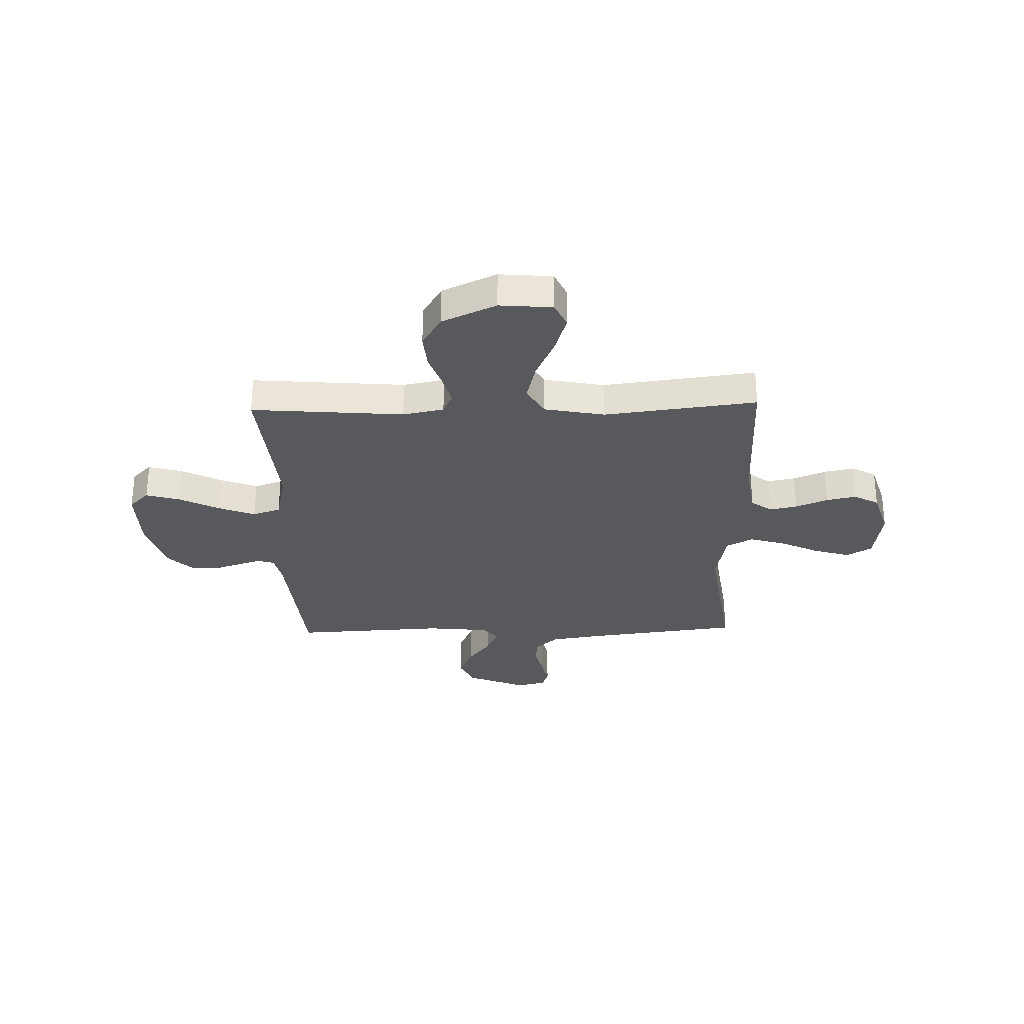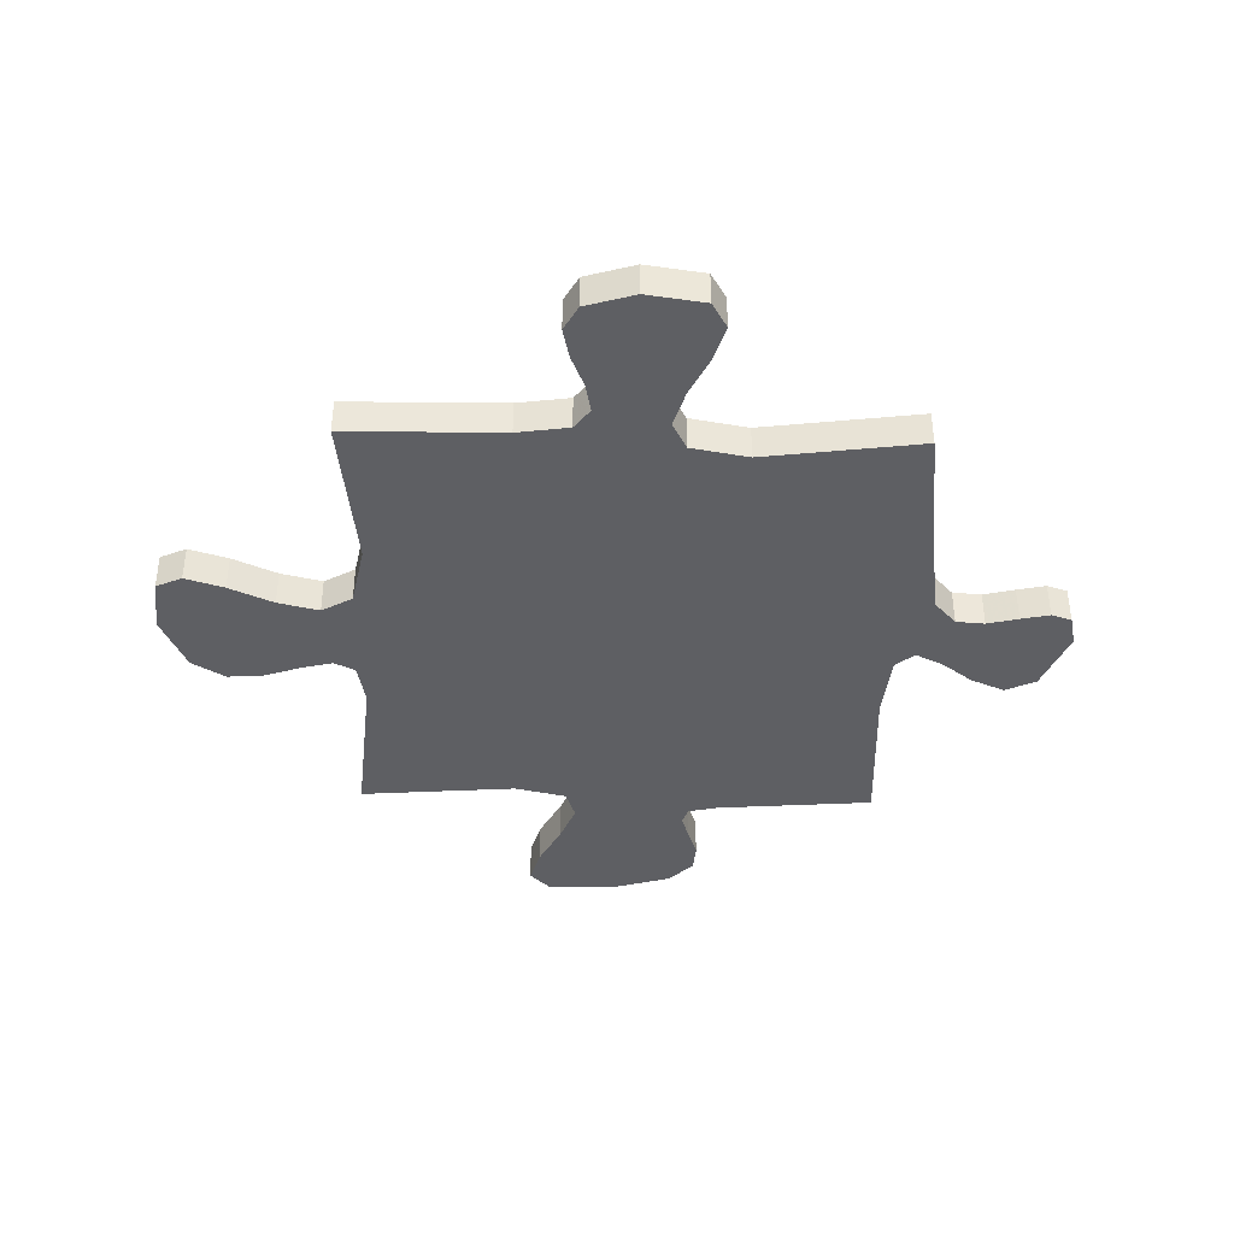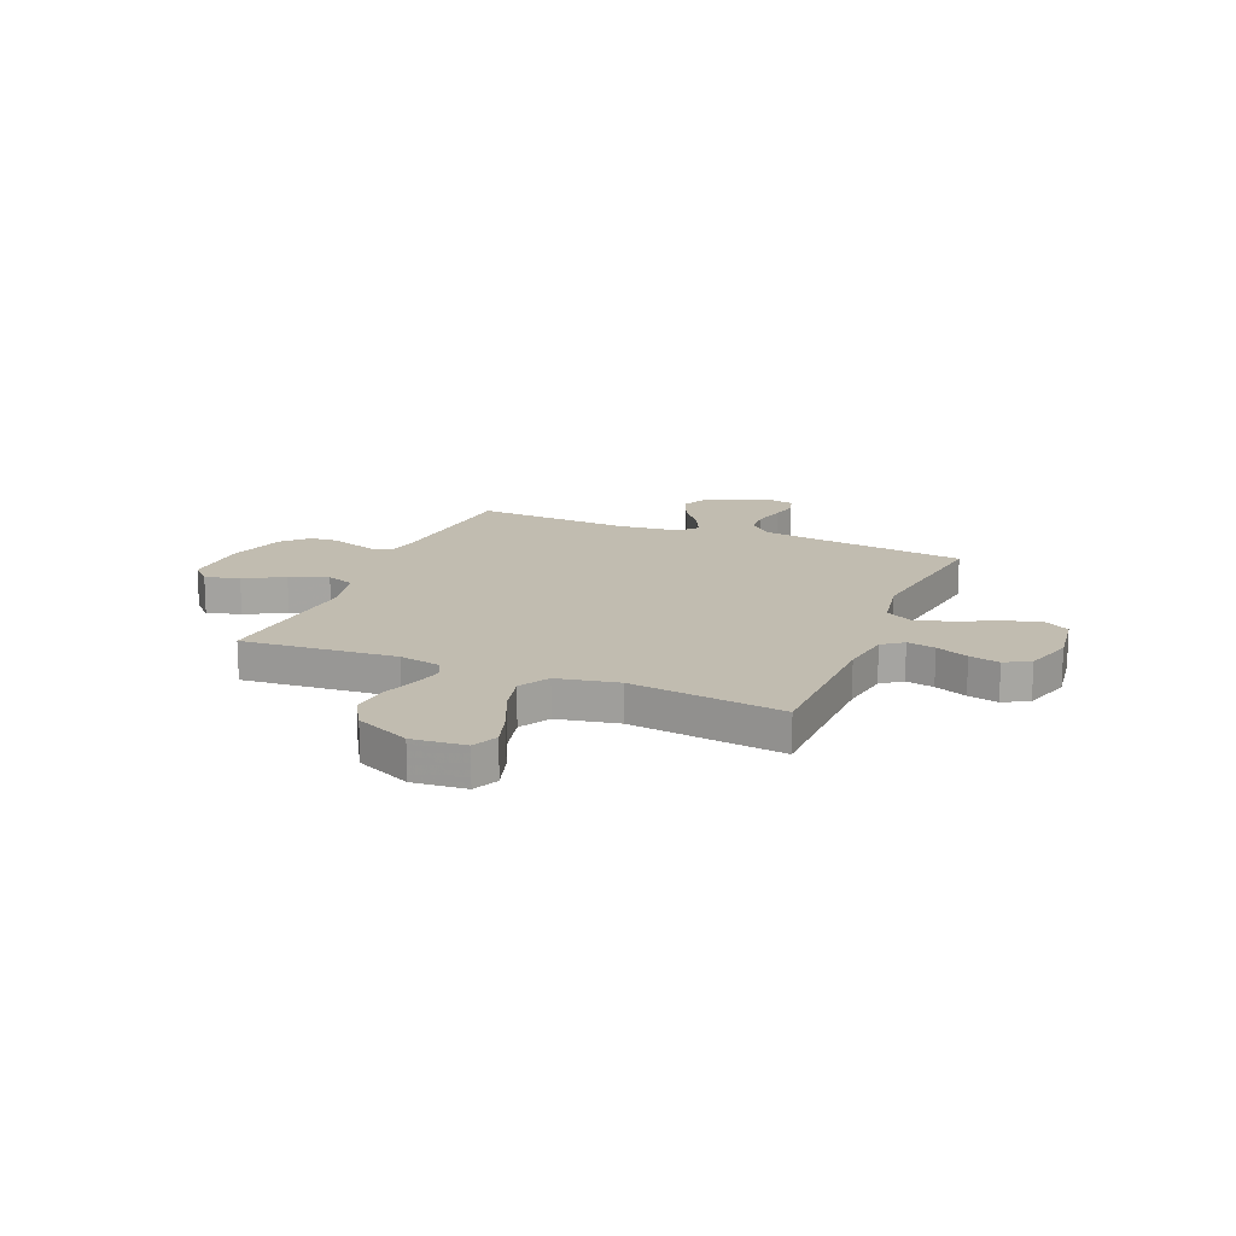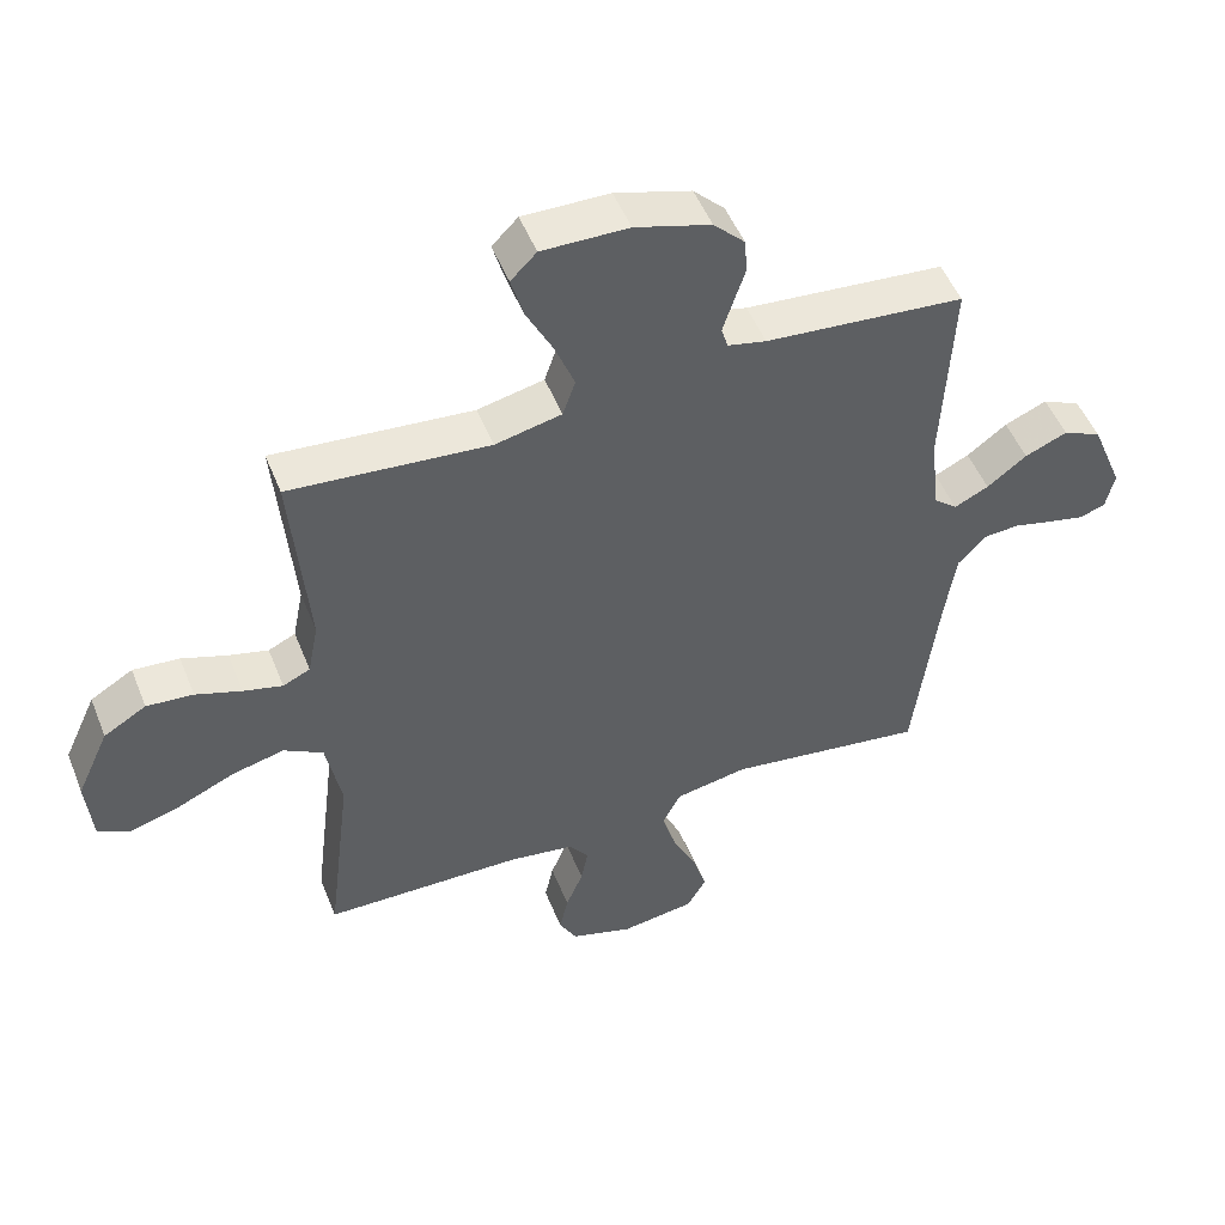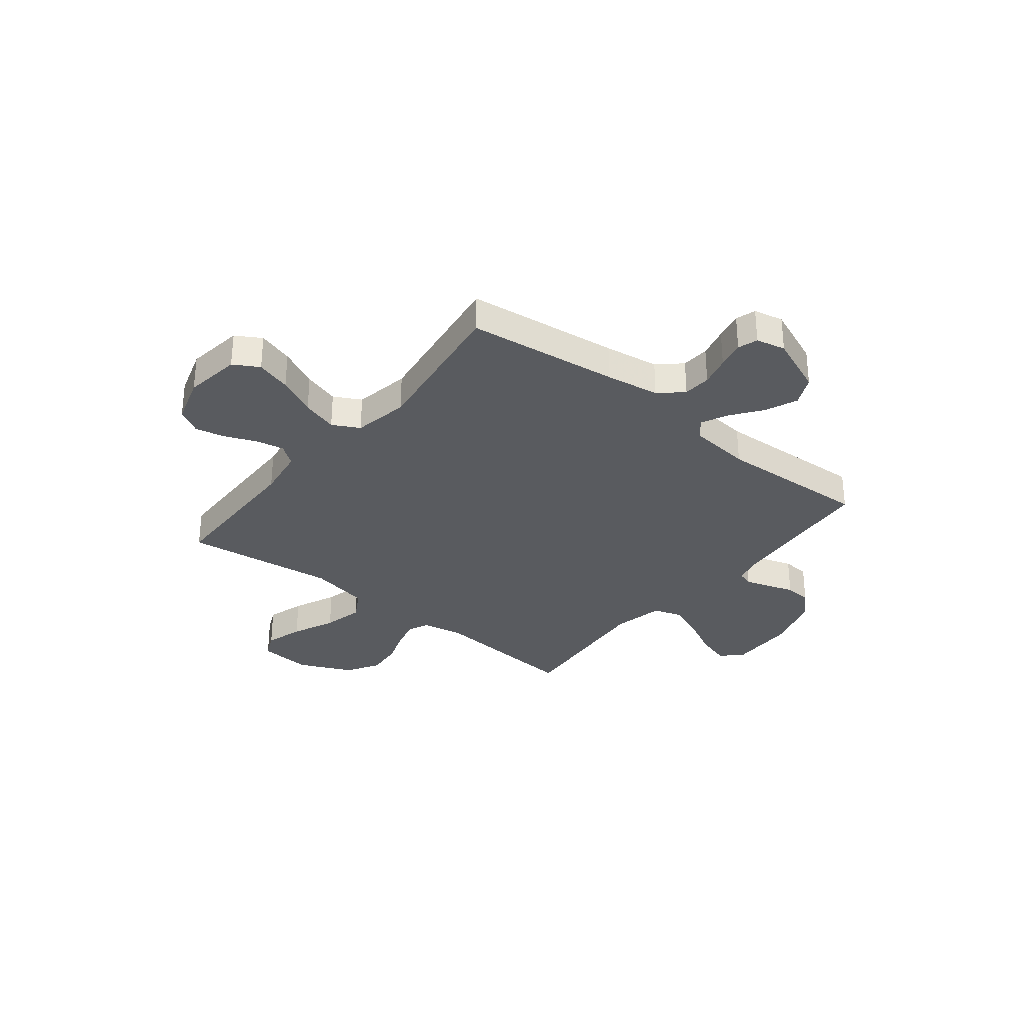
<metadata>
{"format":"obj","ext":"obj","renderer":"f3d","projection":"perspective","resolution":1024,"background":"white","views":[{"elev":-29.5,"azim":91.6,"up":"+Y"},{"elev":-40.8,"azim":178.4,"up":"+Y"},{"elev":16.4,"azim":112.5,"up":"+Y"},{"elev":50.3,"azim":158.6,"up":"+Z"},{"elev":-32.0,"azim":-128.6,"up":"+Y"}]}
</metadata>
<code>
v 0.5 0.07 0.5
v 0.475 0.07 0.2
v 0.491 0.07 0.119
v 0.532 0.07 0.1
v 0.591 0.07 0.115
v 0.66 0.07 0.139
v 0.73 0.07 0.145
v 0.794 0.07 0.107
v 0.843 0.07 0
v 0.834 0.07 -0.104
v 0.784 0.07 -0.127
v 0.709 0.07 -0.104
v 0.624 0.07 -0.066
v 0.545 0.07 -0.047
v 0.486 0.07 -0.081
v 0.463 0.07 -0.2
v 0.5 0.07 -0.5
v 0.2 0.07 -0.505
v 0.101 0.07 -0.52
v 0.071 0.07 -0.56
v 0.082 0.07 -0.615
v 0.108 0.07 -0.678
v 0.121 0.07 -0.737
v 0.094 0.07 -0.786
v 0 0.07 -0.815
v -0.112 0.07 -0.799
v -0.141 0.07 -0.749
v -0.12 0.07 -0.679
v -0.083 0.07 -0.602
v -0.062 0.07 -0.531
v -0.09 0.07 -0.478
v -0.2 0.07 -0.458
v -0.5 0.07 -0.5
v -0.537 0.07 -0.2
v -0.553 0.07 -0.093
v -0.594 0.07 -0.048
v -0.649 0.07 -0.044
v -0.709 0.07 -0.059
v -0.764 0.07 -0.071
v -0.803 0.07 -0.058
v -0.816 0.07 0
v -0.768 0.07 0.117
v -0.71 0.07 0.144
v -0.646 0.07 0.117
v -0.586 0.07 0.072
v -0.534 0.07 0.047
v -0.498 0.07 0.077
v -0.485 0.07 0.2
v -0.5 0.07 0.5
v -0.2 0.07 0.526
v -0.142 0.07 0.539
v -0.132 0.07 0.571
v -0.147 0.07 0.618
v -0.165 0.07 0.672
v -0.161 0.07 0.725
v -0.114 0.07 0.772
v 0 0.07 0.806
v 0.13 0.07 0.808
v 0.169 0.07 0.769
v 0.15 0.07 0.703
v 0.11 0.07 0.625
v 0.081 0.07 0.551
v 0.1 0.07 0.496
v 0.2 0.07 0.474
v 0.5 0 0.5
v 0.475 0 0.2
v 0.491 0 0.119
v 0.532 0 0.1
v 0.591 0 0.115
v 0.66 0 0.139
v 0.73 0 0.145
v 0.794 0 0.107
v 0.843 0 0
v 0.834 0 -0.104
v 0.784 0 -0.127
v 0.709 0 -0.104
v 0.624 0 -0.066
v 0.545 0 -0.047
v 0.486 0 -0.081
v 0.463 0 -0.2
v 0.5 0 -0.5
v 0.2 0 -0.505
v 0.101 0 -0.52
v 0.071 0 -0.56
v 0.082 0 -0.615
v 0.108 0 -0.678
v 0.121 0 -0.737
v 0.094 0 -0.786
v 0 0 -0.815
v -0.112 0 -0.799
v -0.141 0 -0.749
v -0.12 0 -0.679
v -0.083 0 -0.602
v -0.062 0 -0.531
v -0.09 0 -0.478
v -0.2 0 -0.458
v -0.5 0 -0.5
v -0.537 0 -0.2
v -0.553 0 -0.093
v -0.594 0 -0.048
v -0.649 0 -0.044
v -0.709 0 -0.059
v -0.764 0 -0.071
v -0.803 0 -0.058
v -0.816 0 0
v -0.768 0 0.117
v -0.71 0 0.144
v -0.646 0 0.117
v -0.586 0 0.072
v -0.534 0 0.047
v -0.498 0 0.077
v -0.485 0 0.2
v -0.5 0 0.5
v -0.2 0 0.526
v -0.142 0 0.539
v -0.132 0 0.571
v -0.147 0 0.618
v -0.165 0 0.672
v -0.161 0 0.725
v -0.114 0 0.772
v 0 0 0.806
v 0.13 0 0.808
v 0.169 0 0.769
v 0.15 0 0.703
v 0.11 0 0.625
v 0.081 0 0.551
v 0.1 0 0.496
v 0.2 0 0.474
f 58 59 60 61
f 58 61 62
f 57 58 62
f 56 57 62
f 53 54 55 56
f 52 53 56 62
f 51 52 62 63
f 48 49 50
f 47 48 50 51
f 42 43 44 45
f 42 45 46
f 41 42 46
f 40 41 46
f 37 38 39 40
f 37 40 46
f 36 37 46
f 35 36 46 47
f 32 33 34
f 31 32 34 35
f 26 27 28 29
f 26 29 30
f 25 26 30
f 24 25 30
f 21 22 23 24
f 20 21 24 30
f 19 20 30 31
f 16 17 18
f 15 16 18 19
f 10 11 12 13
f 10 13 14
f 9 10 14
f 8 9 14
f 5 6 7 8
f 4 5 8 14
f 3 4 14 15
f 64 1 2
f 47 51 63 64
f 31 35 47 64
f 15 19 31 64
f 2 3 15 64
f 125 124 123 122
f 126 125 122
f 126 122 121
f 126 121 120
f 120 119 118 117
f 126 120 117 116
f 127 126 116 115
f 114 113 112
f 115 114 112 111
f 109 108 107 106
f 110 109 106
f 110 106 105
f 110 105 104
f 104 103 102 101
f 110 104 101
f 110 101 100
f 111 110 100 99
f 98 97 96
f 99 98 96 95
f 93 92 91 90
f 94 93 90
f 94 90 89
f 94 89 88
f 88 87 86 85
f 94 88 85 84
f 95 94 84 83
f 82 81 80
f 83 82 80 79
f 77 76 75 74
f 78 77 74
f 78 74 73
f 78 73 72
f 72 71 70 69
f 78 72 69 68
f 79 78 68 67
f 66 65 128
f 128 127 115 111
f 128 111 99 95
f 128 95 83 79
f 128 79 67 66
f 1 65 66 2
f 2 66 67 3
f 3 67 68 4
f 4 68 69 5
f 5 69 70 6
f 6 70 71 7
f 7 71 72 8
f 8 72 73 9
f 9 73 74 10
f 10 74 75 11
f 11 75 76 12
f 12 76 77 13
f 13 77 78 14
f 14 78 79 15
f 15 79 80 16
f 16 80 81 17
f 17 81 82 18
f 18 82 83 19
f 19 83 84 20
f 20 84 85 21
f 21 85 86 22
f 22 86 87 23
f 23 87 88 24
f 24 88 89 25
f 25 89 90 26
f 26 90 91 27
f 27 91 92 28
f 28 92 93 29
f 29 93 94 30
f 30 94 95 31
f 31 95 96 32
f 32 96 97 33
f 33 97 98 34
f 34 98 99 35
f 35 99 100 36
f 36 100 101 37
f 37 101 102 38
f 38 102 103 39
f 39 103 104 40
f 40 104 105 41
f 41 105 106 42
f 42 106 107 43
f 43 107 108 44
f 44 108 109 45
f 45 109 110 46
f 46 110 111 47
f 47 111 112 48
f 48 112 113 49
f 49 113 114 50
f 50 114 115 51
f 51 115 116 52
f 52 116 117 53
f 53 117 118 54
f 54 118 119 55
f 55 119 120 56
f 56 120 121 57
f 57 121 122 58
f 58 122 123 59
f 59 123 124 60
f 60 124 125 61
f 61 125 126 62
f 62 126 127 63
f 63 127 128 64
f 64 128 65 1

</code>
